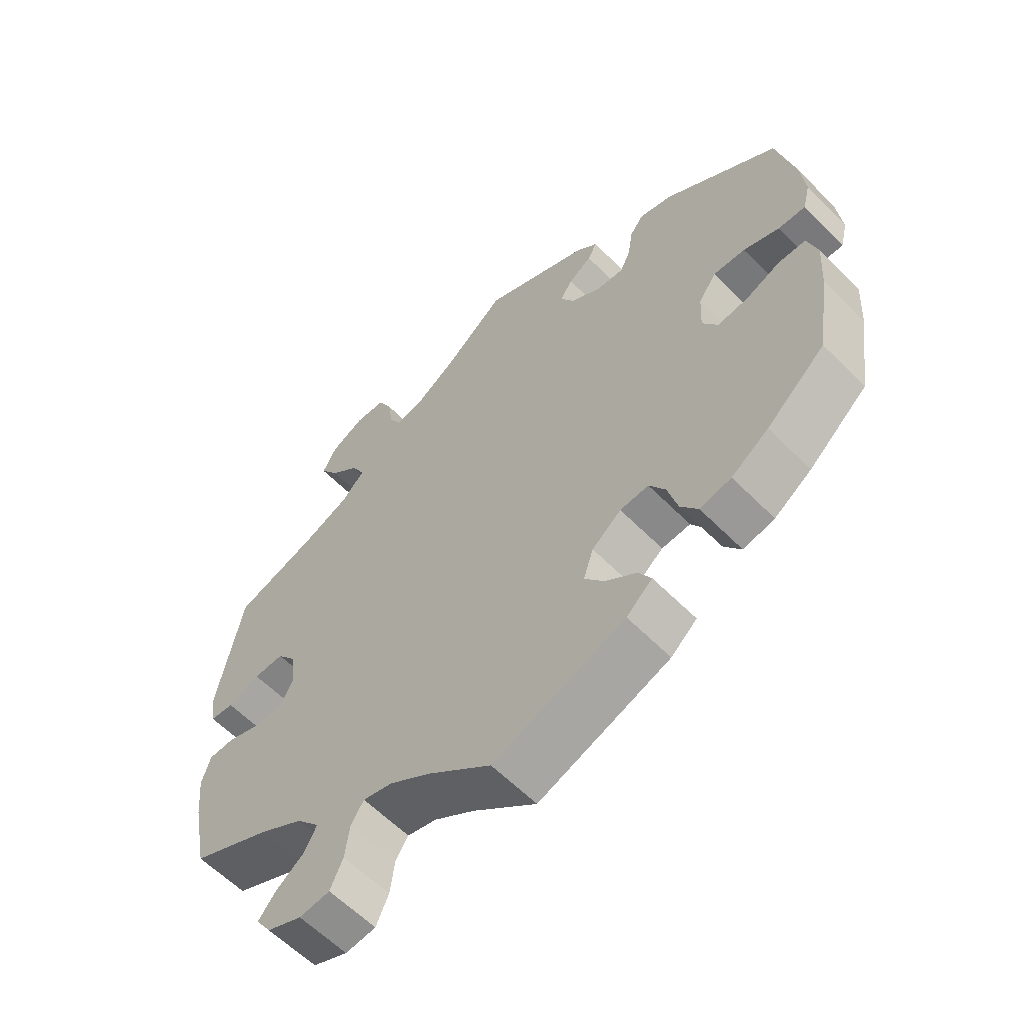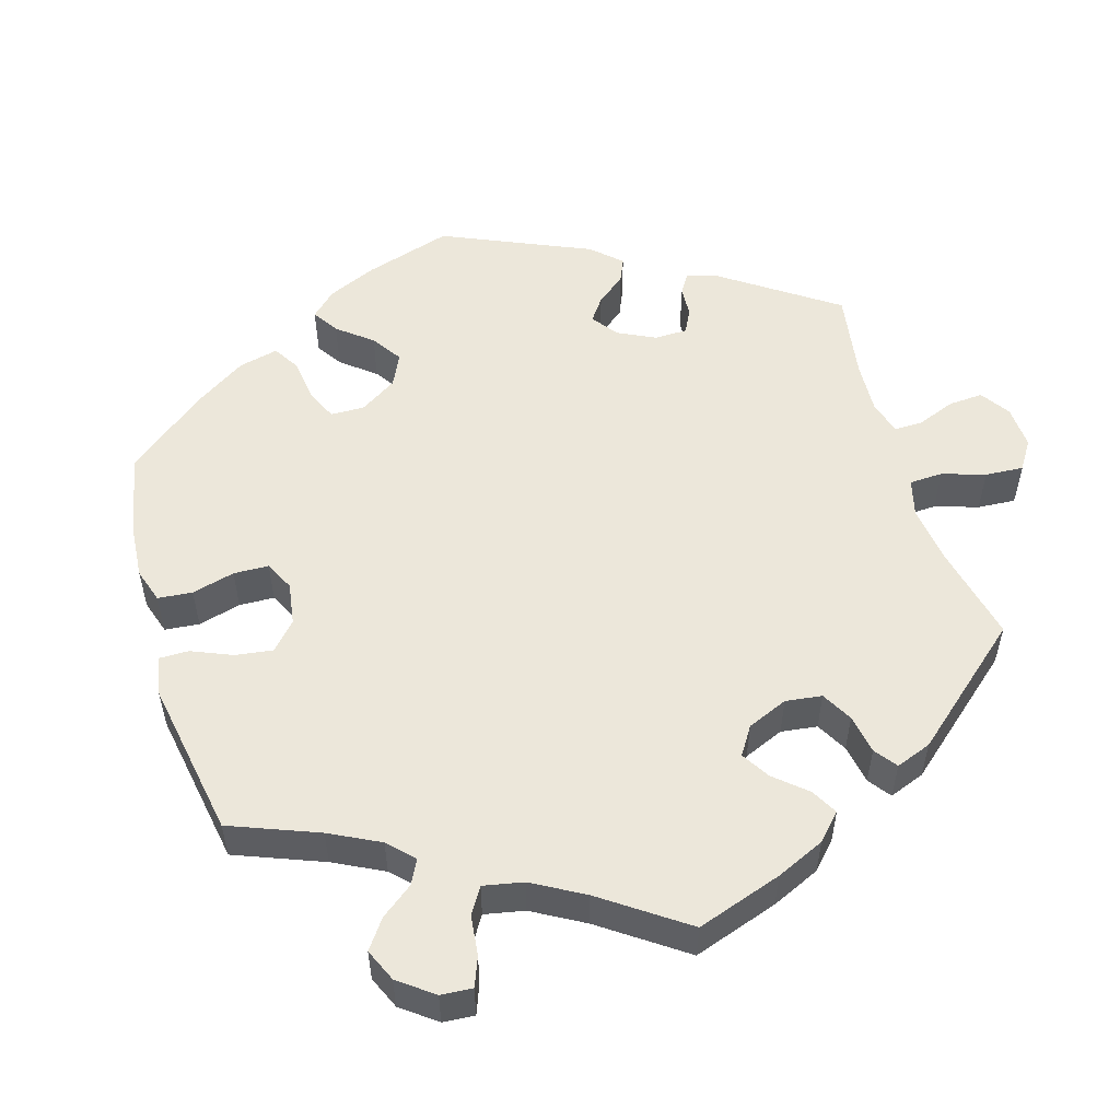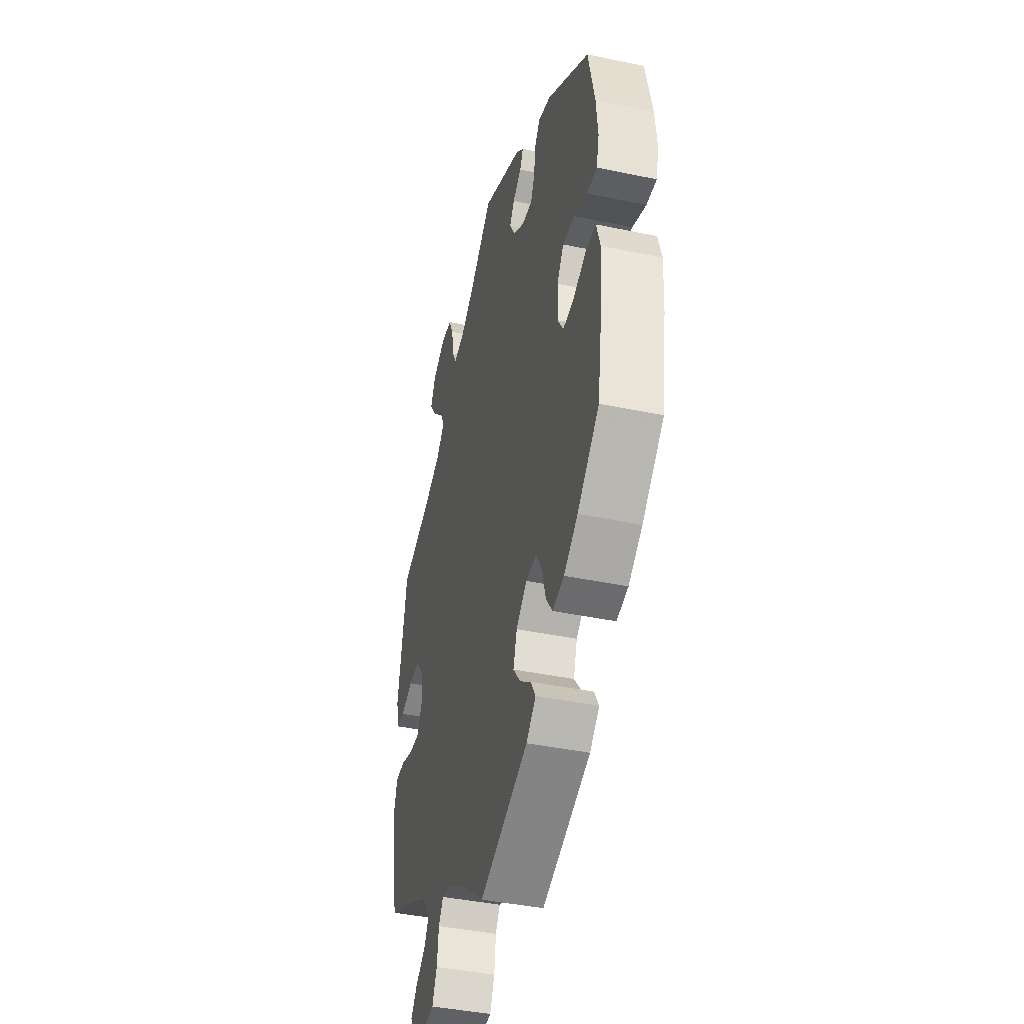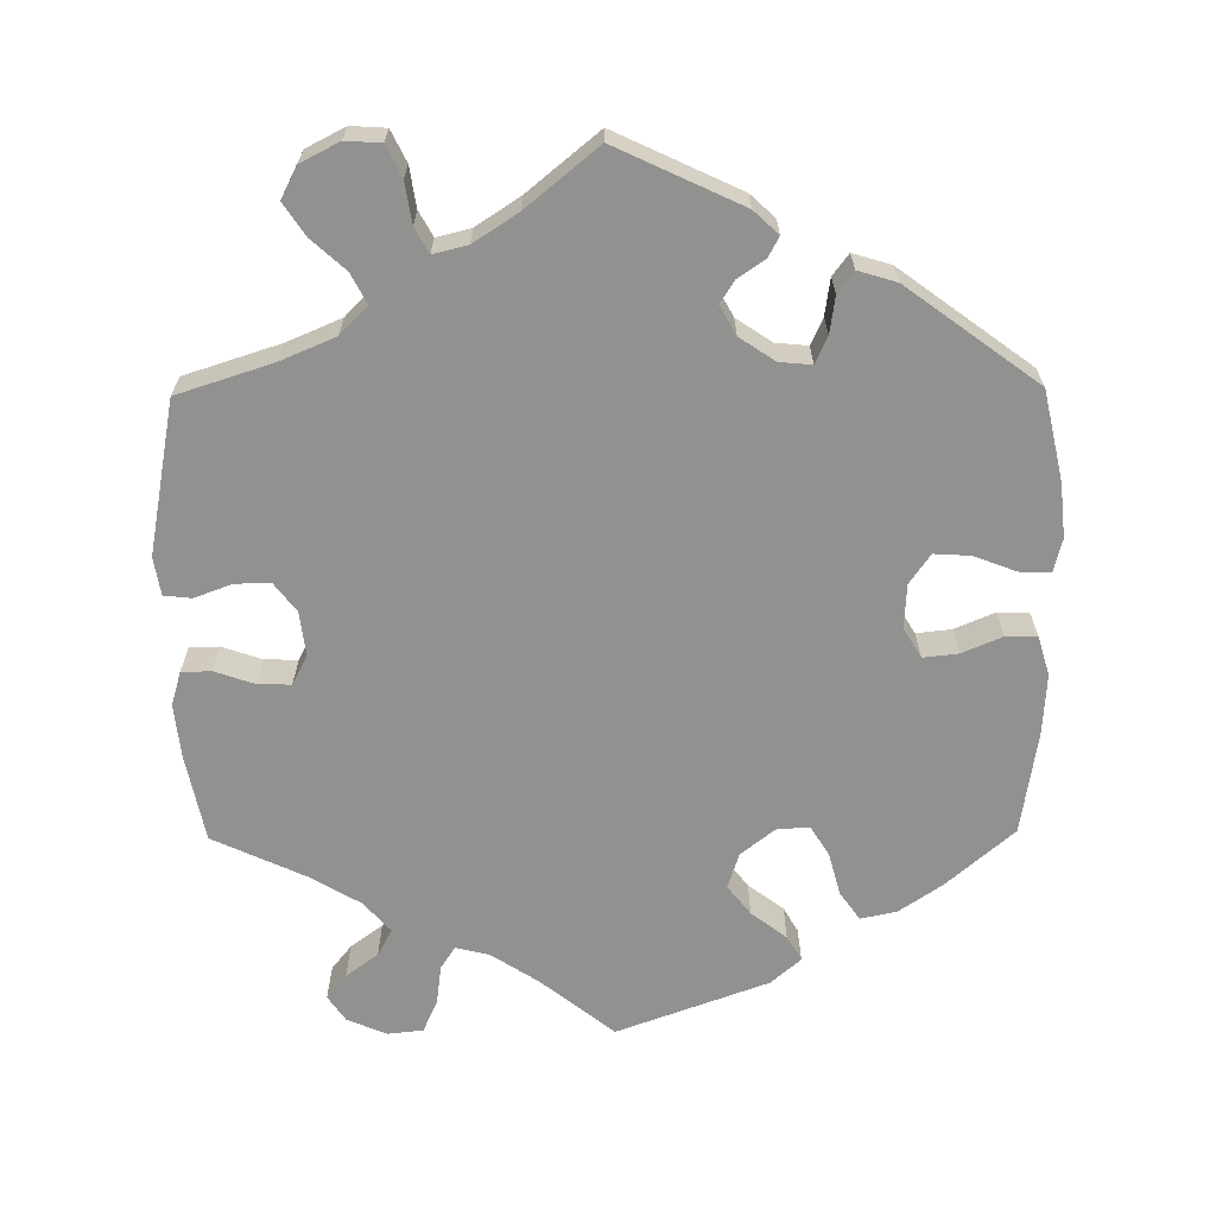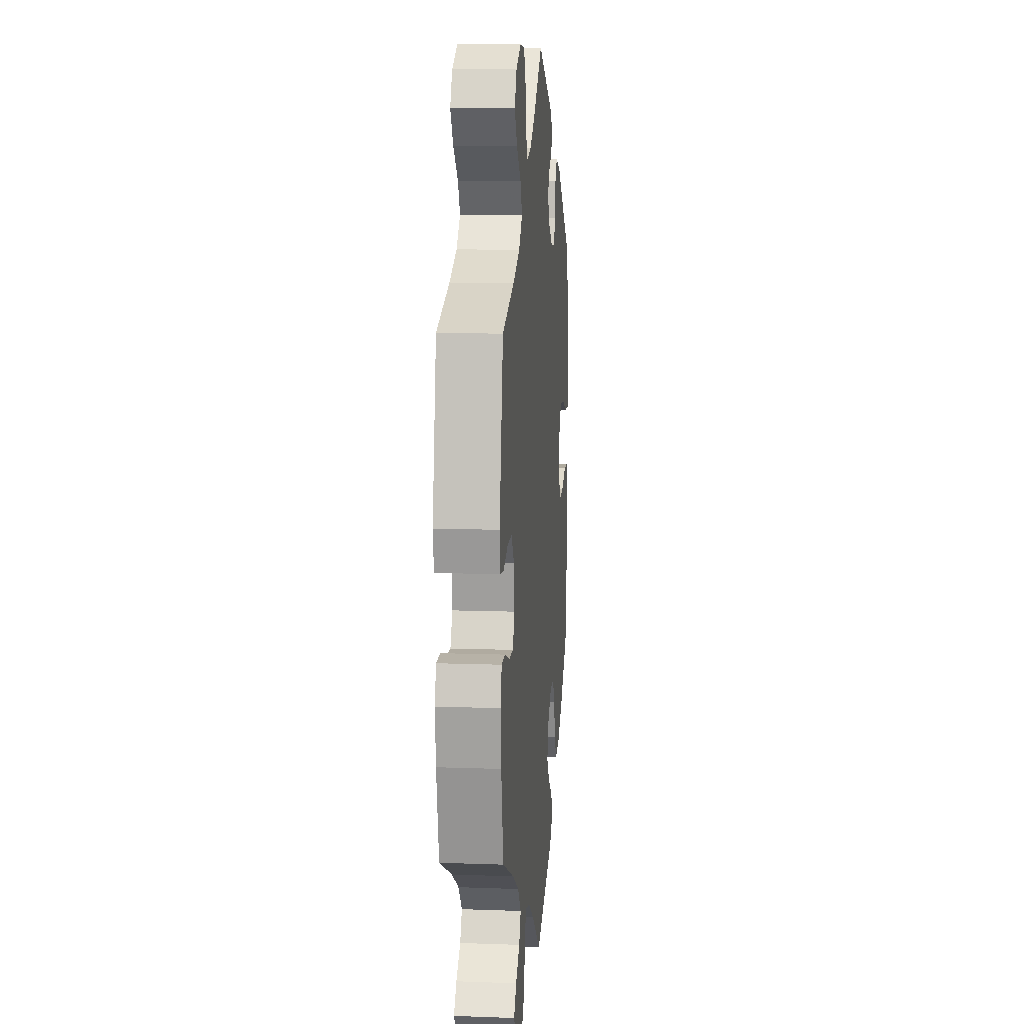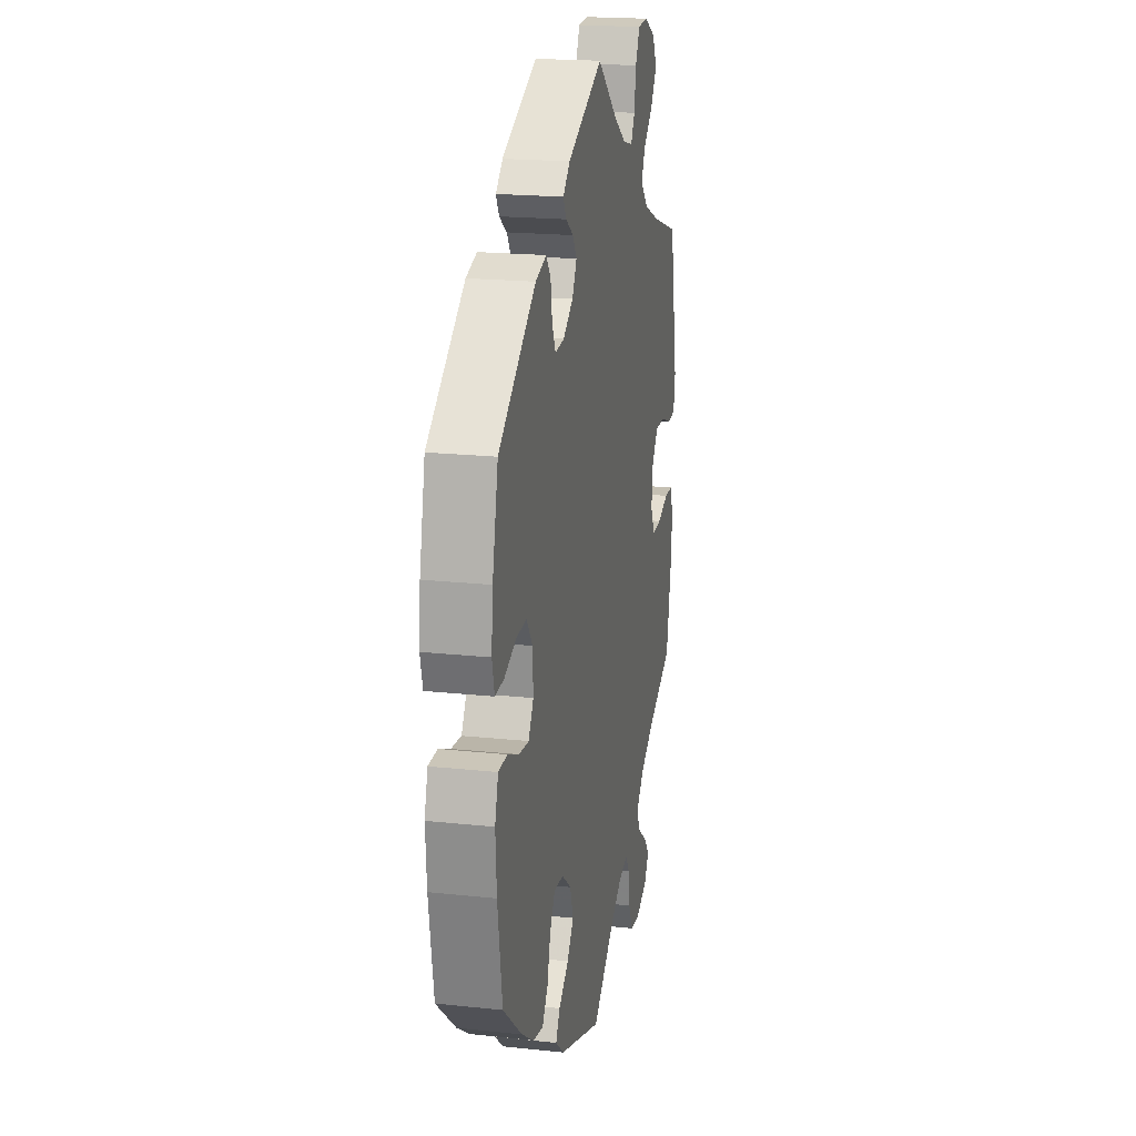
<metadata>
{"format":"obj","ext":"obj","renderer":"f3d","projection":"perspective","resolution":1024,"background":"white","views":[{"elev":-60.1,"azim":44.2,"up":"+Z"},{"elev":53.3,"azim":-136.5,"up":"+Y"},{"elev":-41.6,"azim":75.8,"up":"+Z"},{"elev":-65.9,"azim":0.6,"up":"+Y"},{"elev":11.1,"azim":-84.9,"up":"+Z"},{"elev":19.5,"azim":101.4,"up":"+Z"}]}
</metadata>
<code>
v -0.376 0.07 0.329
v -0.305 0.07 0.359
v -0.269 0.07 0.395
v -0.289 0.07 0.434
v -0.333 0.07 0.474
v -0.361 0.07 0.516
v -0.34 0.07 0.557
v -0.289 0.07 0.583
v -0.243 0.07 0.58
v -0.223 0.07 0.539
v -0.215 0.07 0.486
v -0.197 0.07 0.453
v -0.152 0.07 0.464
v -0.094 0.07 0.502
v -0.001 0.07 0.578
v 0.162 0.07 0.501
v 0.194 0.07 0.471
v 0.18 0.07 0.445
v 0.145 0.07 0.421
v 0.126 0.07 0.392
v 0.147 0.07 0.354
v 0.193 0.07 0.323
v 0.235 0.07 0.319
v 0.251 0.07 0.354
v 0.258 0.07 0.402
v 0.279 0.07 0.43
v 0.329 0.07 0.415
v 0.5 0.07 0.289
v 0.526 0.07 0.172
v 0.533 0.07 0.102
v 0.522 0.07 0.058
v 0.481 0.07 0.06
v 0.427 0.07 0.081
v 0.379 0.07 0.084
v 0.352 0.07 0.045
v 0.349 0.07 -0.013
v 0.372 0.07 -0.051
v 0.418 0.07 -0.046
v 0.47 0.07 -0.024
v 0.511 0.07 -0.025
v 0.526 0.07 -0.076
v 0.521 0.07 -0.155
v 0.5 0.07 -0.289
v 0.412 0.07 -0.365
v 0.356 0.07 -0.403
v 0.309 0.07 -0.413
v 0.283 0.07 -0.376
v 0.268 0.07 -0.32
v 0.244 0.07 -0.281
v 0.201 0.07 -0.284
v 0.157 0.07 -0.319
v 0.142 0.07 -0.365
v 0.172 0.07 -0.404
v 0.218 0.07 -0.439
v 0.237 0.07 -0.472
v 0.198 0.07 -0.506
v 0 0.07 -0.578
v -0.096 0.07 -0.501
v -0.157 0.07 -0.461
v -0.201 0.07 -0.45
v -0.22 0.07 -0.479
v -0.227 0.07 -0.531
v -0.246 0.07 -0.573
v -0.292 0.07 -0.578
v -0.344 0.07 -0.556
v -0.367 0.07 -0.522
v -0.341 0.07 -0.49
v -0.299 0.07 -0.459
v -0.28 0.07 -0.424
v -0.315 0.07 -0.384
v -0.381 0.07 -0.345
v -0.501 0.07 -0.289
v -0.524 0.07 -0.174
v -0.531 0.07 -0.105
v -0.518 0.07 -0.061
v -0.479 0.07 -0.06
v -0.427 0.07 -0.078
v -0.384 0.07 -0.079
v -0.364 0.07 -0.04
v -0.371 0.07 0.017
v -0.4 0.07 0.055
v -0.446 0.07 0.054
v -0.495 0.07 0.036
v -0.531 0.07 0.04
v -0.539 0.07 0.089
v -0.501 0.07 0.289
v -0.376 0 0.329
v -0.305 0 0.359
v -0.269 0 0.395
v -0.289 0 0.434
v -0.333 0 0.474
v -0.361 0 0.516
v -0.34 0 0.557
v -0.289 0 0.583
v -0.243 0 0.58
v -0.223 0 0.539
v -0.215 0 0.486
v -0.197 0 0.453
v -0.152 0 0.464
v -0.094 0 0.502
v -0.001 0 0.578
v 0.162 0 0.501
v 0.194 0 0.471
v 0.18 0 0.445
v 0.145 0 0.421
v 0.126 0 0.392
v 0.147 0 0.354
v 0.193 0 0.323
v 0.235 0 0.319
v 0.251 0 0.354
v 0.258 0 0.402
v 0.279 0 0.43
v 0.329 0 0.415
v 0.5 0 0.289
v 0.526 0 0.172
v 0.533 0 0.102
v 0.522 0 0.058
v 0.481 0 0.06
v 0.427 0 0.081
v 0.379 0 0.084
v 0.352 0 0.045
v 0.349 0 -0.013
v 0.372 0 -0.051
v 0.418 0 -0.046
v 0.47 0 -0.024
v 0.511 0 -0.025
v 0.526 0 -0.076
v 0.521 0 -0.155
v 0.5 0 -0.289
v 0.412 0 -0.365
v 0.356 0 -0.403
v 0.309 0 -0.413
v 0.283 0 -0.376
v 0.268 0 -0.32
v 0.244 0 -0.281
v 0.201 0 -0.284
v 0.157 0 -0.319
v 0.142 0 -0.365
v 0.172 0 -0.404
v 0.218 0 -0.439
v 0.237 0 -0.472
v 0.198 0 -0.506
v 0 0 -0.578
v -0.096 0 -0.501
v -0.157 0 -0.461
v -0.201 0 -0.45
v -0.22 0 -0.479
v -0.227 0 -0.531
v -0.246 0 -0.573
v -0.292 0 -0.578
v -0.344 0 -0.556
v -0.367 0 -0.522
v -0.341 0 -0.49
v -0.299 0 -0.459
v -0.28 0 -0.424
v -0.315 0 -0.384
v -0.381 0 -0.345
v -0.501 0 -0.289
v -0.524 0 -0.174
v -0.531 0 -0.105
v -0.518 0 -0.061
v -0.479 0 -0.06
v -0.427 0 -0.078
v -0.384 0 -0.079
v -0.364 0 -0.04
v -0.371 0 0.017
v -0.4 0 0.055
v -0.446 0 0.054
v -0.495 0 0.036
v -0.531 0 0.04
v -0.539 0 0.089
v -0.501 0 0.289
f 85 86 1
f 82 83 84 85
f 81 82 85 1
f 80 81 1 2
f 79 80 2 3
f 74 75 76 77
f 74 77 78
f 71 72 73 74
f 70 71 74 78
f 69 70 78 79
f 65 66 67 68
f 65 68 69
f 64 65 69
f 61 62 63 64
f 60 61 64 69
f 59 60 69 79
f 55 56 57 58
f 53 54 55 58
f 52 53 58 59
f 51 52 59 79
f 45 46 47 48
f 45 48 49
f 44 45 49
f 43 44 49
f 42 43 49
f 41 42 49 50
f 38 39 40 41
f 37 38 41 50
f 30 31 32 33
f 30 33 34
f 29 30 34
f 28 29 34
f 27 28 34 35
f 24 25 26 27
f 23 24 27 35
f 16 17 18 19
f 14 15 16 19
f 13 14 19 20
f 12 13 20 21
f 8 9 10 11
f 8 11 12
f 7 8 12
f 4 5 6 7
f 3 4 7 12
f 36 37 50 51
f 22 23 35 36
f 22 36 51 79
f 21 22 79
f 3 12 21 79
f 87 172 171
f 171 170 169 168
f 87 171 168 167
f 88 87 167 166
f 89 88 166 165
f 163 162 161 160
f 164 163 160
f 160 159 158 157
f 164 160 157 156
f 165 164 156 155
f 154 153 152 151
f 155 154 151
f 155 151 150
f 150 149 148 147
f 155 150 147 146
f 165 155 146 145
f 144 143 142 141
f 144 141 140 139
f 145 144 139 138
f 165 145 138 137
f 134 133 132 131
f 135 134 131
f 135 131 130
f 135 130 129
f 135 129 128
f 136 135 128 127
f 127 126 125 124
f 136 127 124 123
f 119 118 117 116
f 120 119 116
f 120 116 115
f 120 115 114
f 121 120 114 113
f 113 112 111 110
f 121 113 110 109
f 105 104 103 102
f 105 102 101 100
f 106 105 100 99
f 107 106 99 98
f 97 96 95 94
f 98 97 94
f 98 94 93
f 93 92 91 90
f 98 93 90 89
f 137 136 123 122
f 122 121 109 108
f 165 137 122 108
f 165 108 107
f 165 107 98 89
f 1 87 88 2
f 2 88 89 3
f 3 89 90 4
f 4 90 91 5
f 5 91 92 6
f 6 92 93 7
f 7 93 94 8
f 8 94 95 9
f 9 95 96 10
f 10 96 97 11
f 11 97 98 12
f 12 98 99 13
f 13 99 100 14
f 14 100 101 15
f 15 101 102 16
f 16 102 103 17
f 17 103 104 18
f 18 104 105 19
f 19 105 106 20
f 20 106 107 21
f 21 107 108 22
f 22 108 109 23
f 23 109 110 24
f 24 110 111 25
f 25 111 112 26
f 26 112 113 27
f 27 113 114 28
f 28 114 115 29
f 29 115 116 30
f 30 116 117 31
f 31 117 118 32
f 32 118 119 33
f 33 119 120 34
f 34 120 121 35
f 35 121 122 36
f 36 122 123 37
f 37 123 124 38
f 38 124 125 39
f 39 125 126 40
f 40 126 127 41
f 41 127 128 42
f 42 128 129 43
f 43 129 130 44
f 44 130 131 45
f 45 131 132 46
f 46 132 133 47
f 47 133 134 48
f 48 134 135 49
f 49 135 136 50
f 50 136 137 51
f 51 137 138 52
f 52 138 139 53
f 53 139 140 54
f 54 140 141 55
f 55 141 142 56
f 56 142 143 57
f 57 143 144 58
f 58 144 145 59
f 59 145 146 60
f 60 146 147 61
f 61 147 148 62
f 62 148 149 63
f 63 149 150 64
f 64 150 151 65
f 65 151 152 66
f 66 152 153 67
f 67 153 154 68
f 68 154 155 69
f 69 155 156 70
f 70 156 157 71
f 71 157 158 72
f 72 158 159 73
f 73 159 160 74
f 74 160 161 75
f 75 161 162 76
f 76 162 163 77
f 77 163 164 78
f 78 164 165 79
f 79 165 166 80
f 80 166 167 81
f 81 167 168 82
f 82 168 169 83
f 83 169 170 84
f 84 170 171 85
f 85 171 172 86
f 86 172 87 1

</code>
